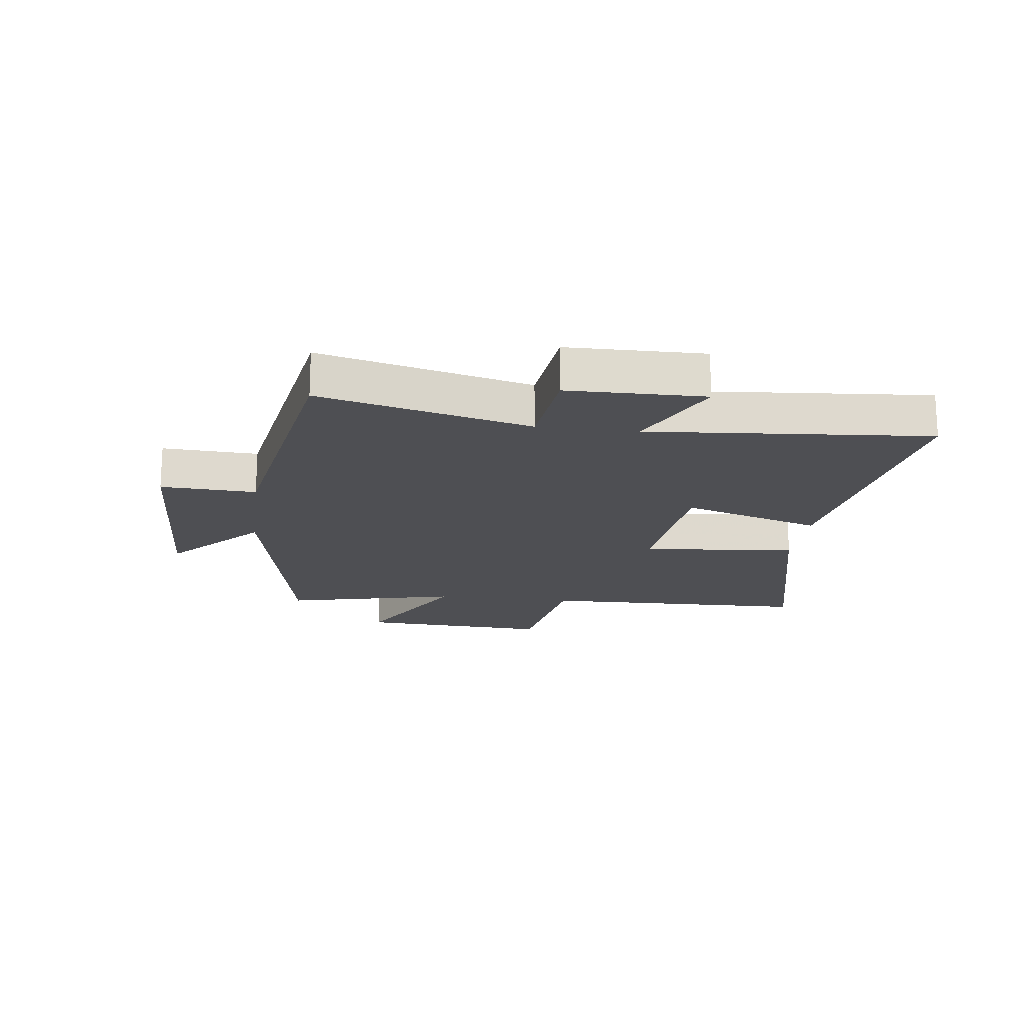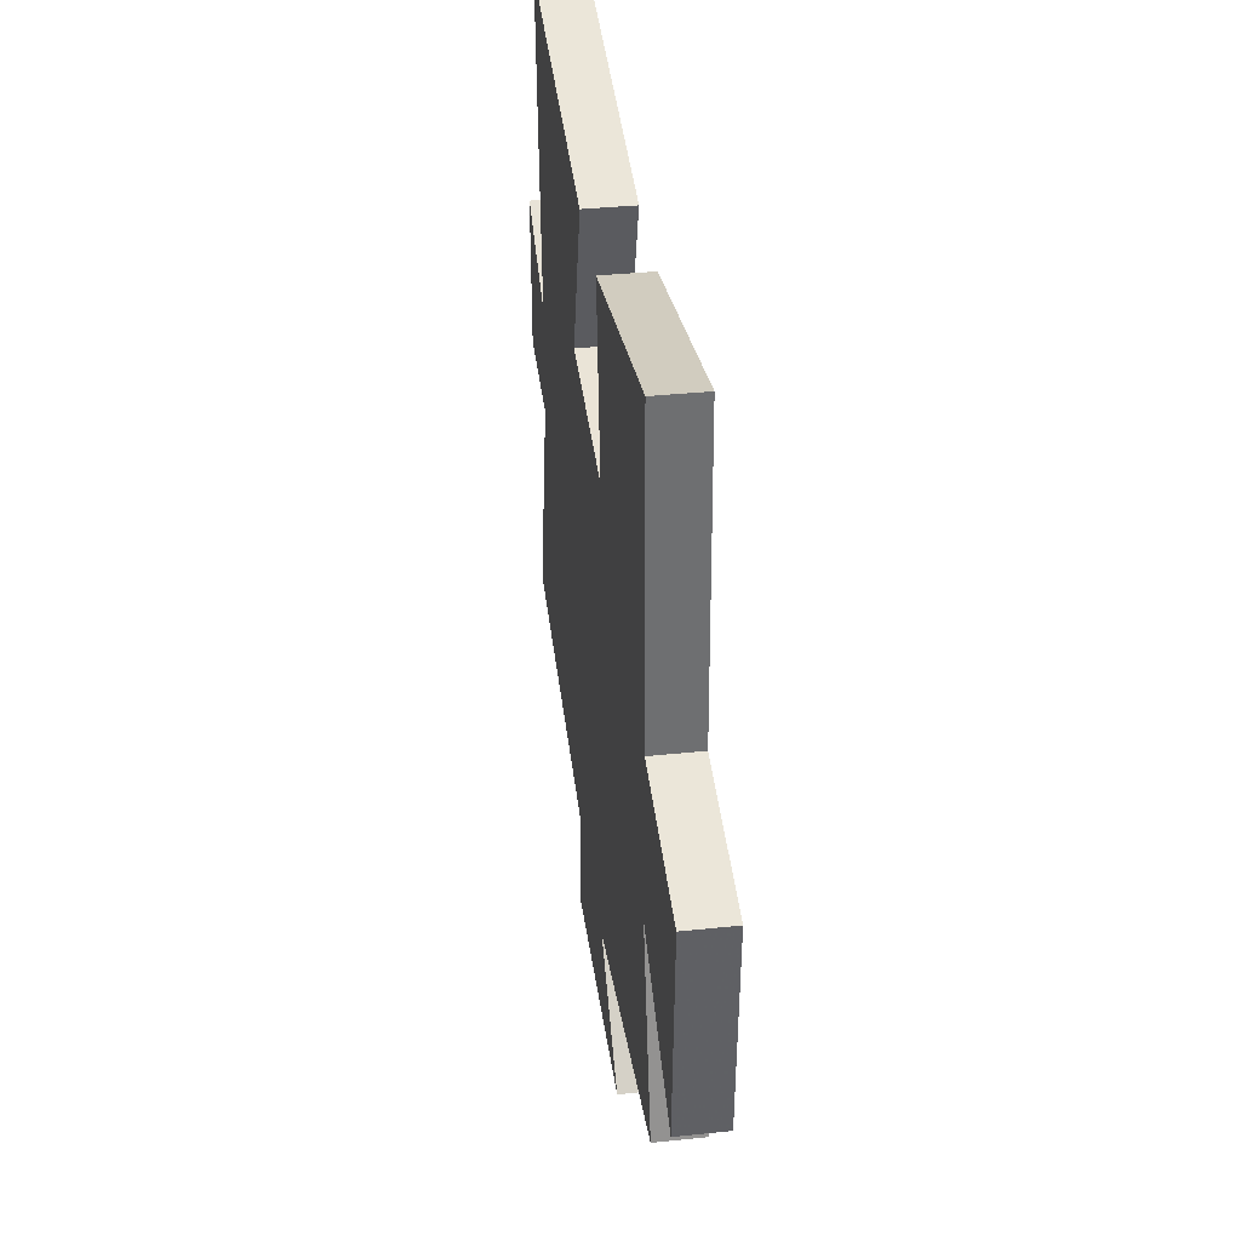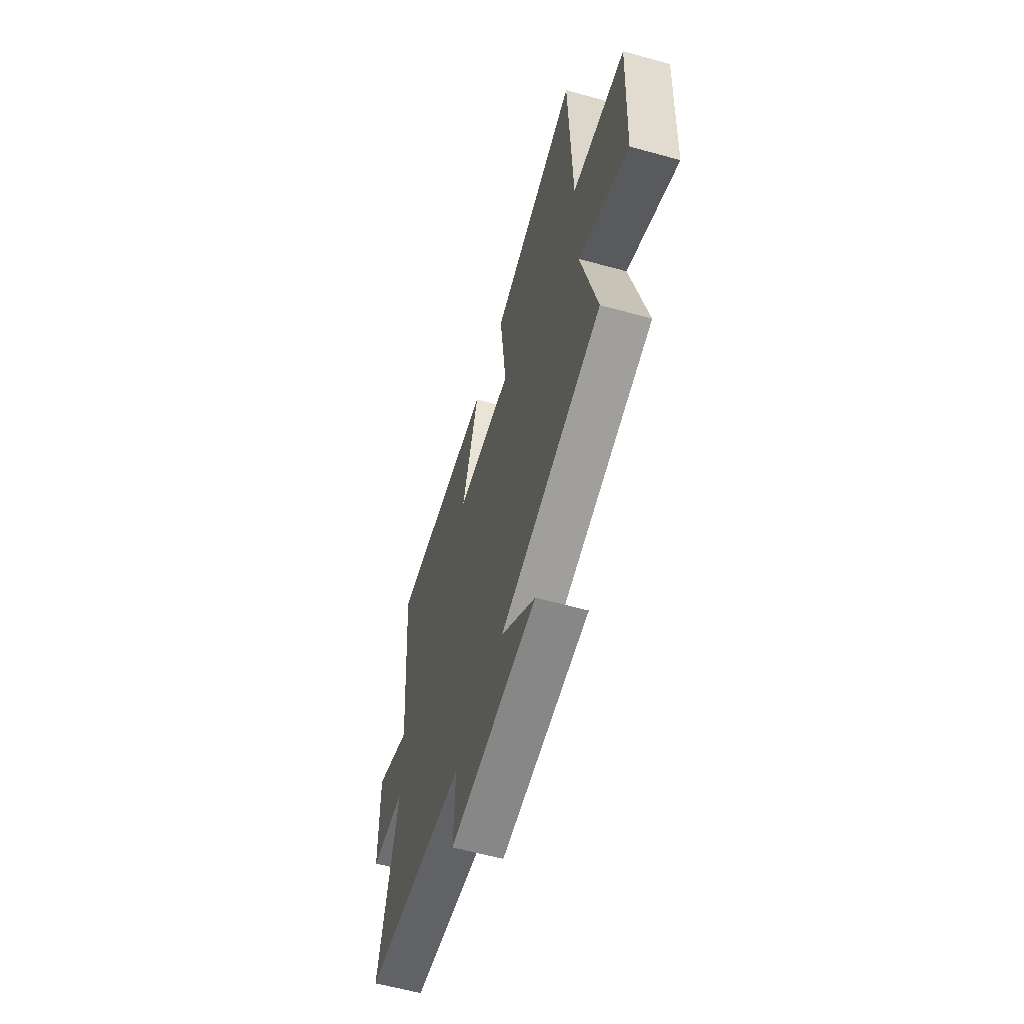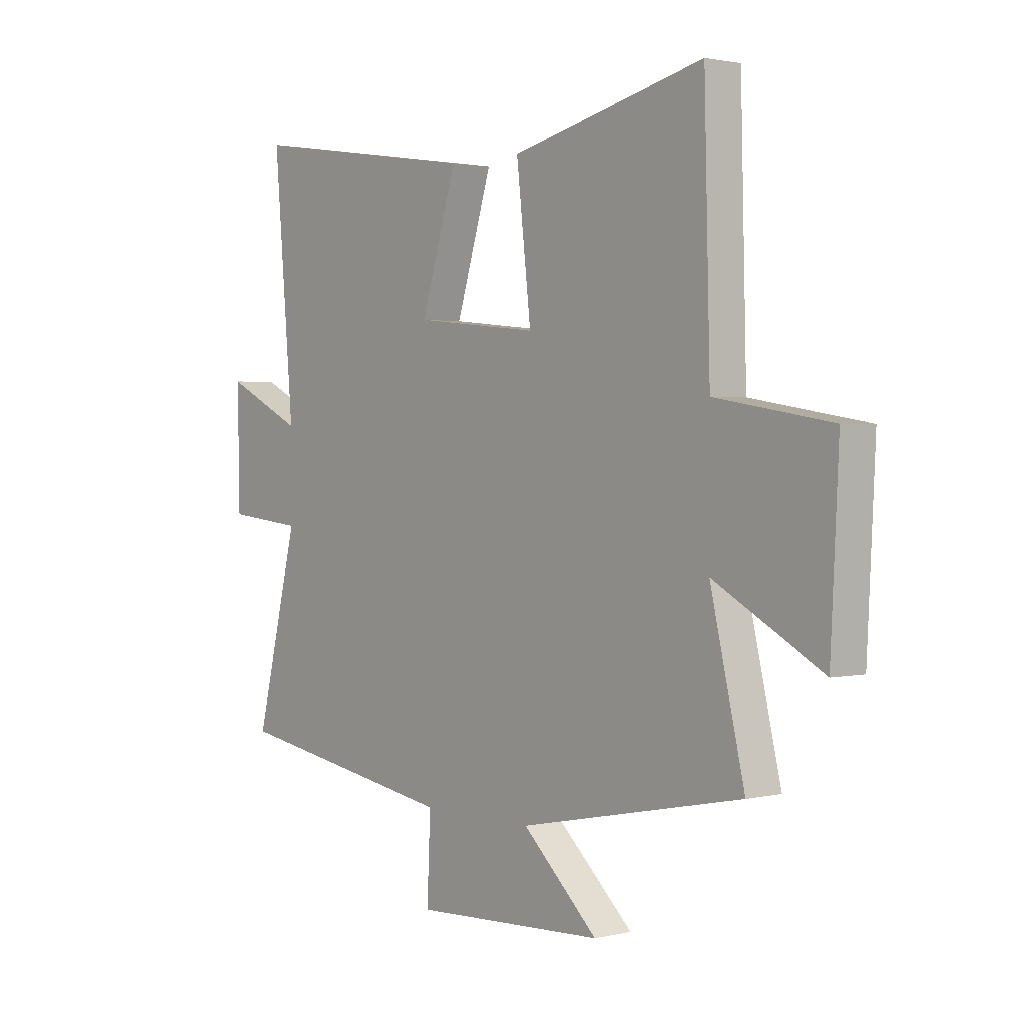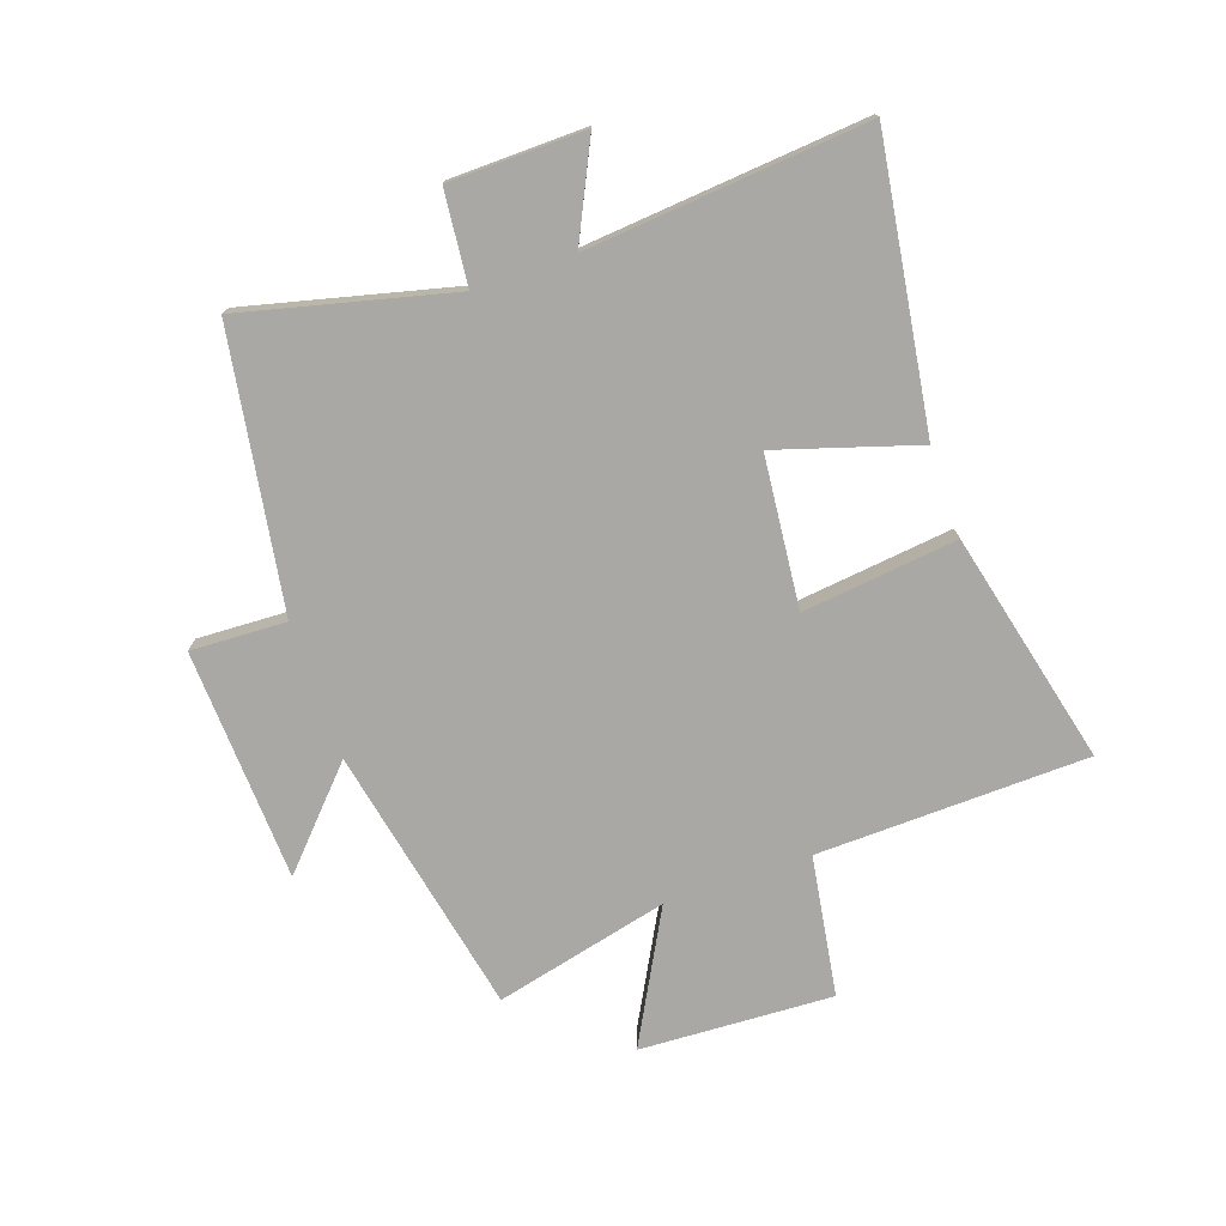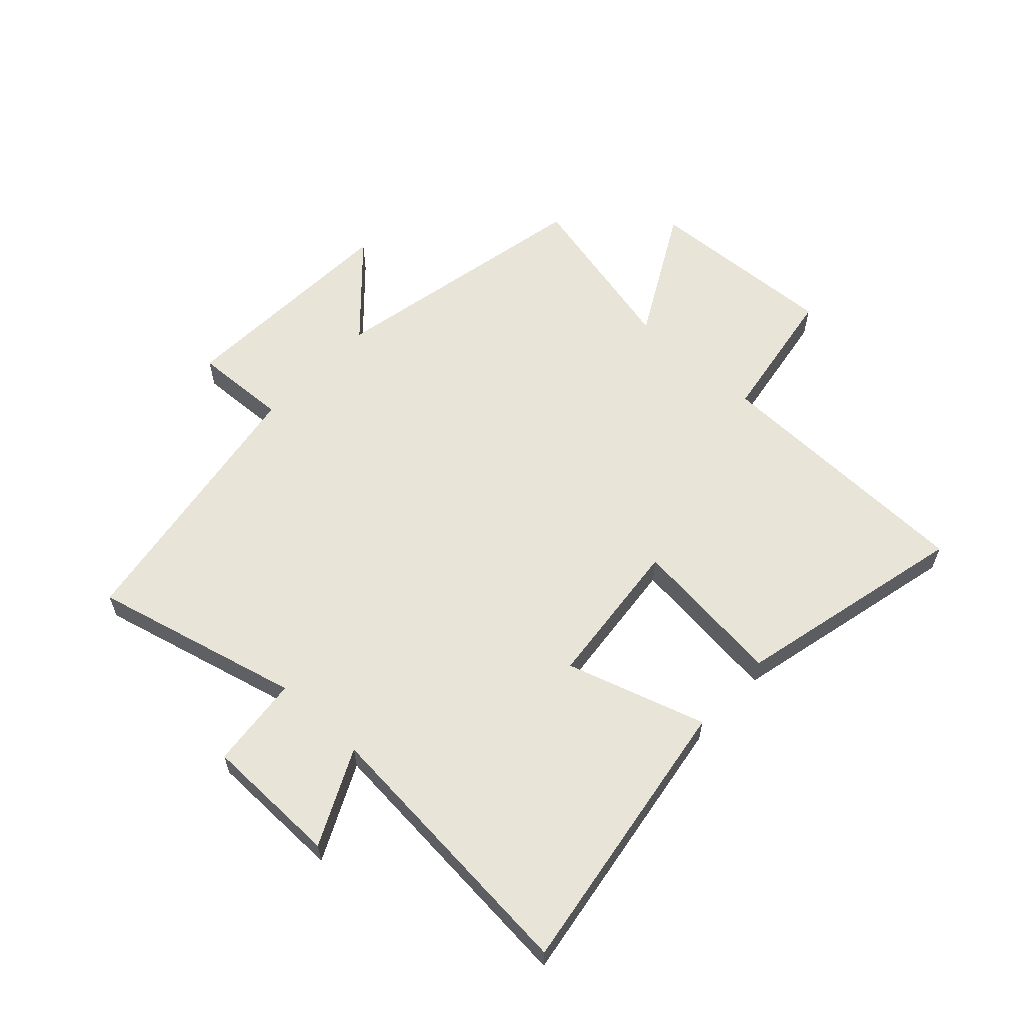
<metadata>
{"format":"obj","ext":"obj","renderer":"f3d","projection":"perspective","resolution":1024,"background":"white","views":[{"elev":-18.1,"azim":-97.5,"up":"+Y"},{"elev":37.5,"azim":82.4,"up":"+Z"},{"elev":-59.9,"azim":74.1,"up":"+Z"},{"elev":1.7,"azim":50.2,"up":"+Z"},{"elev":-75.1,"azim":-70.8,"up":"+Y"},{"elev":60.0,"azim":-47.2,"up":"+Y"}]}
</metadata>
<code>
v -0.588 0.07 -0.424
v -0.5 0.07 -0.069
v -0.658 0.07 -0.053
v -0.662 0.07 0.177
v -0.5 0.07 0.099
v -0.541 0.07 0.573
v -0.06 0.07 0.5
v -0.134 0.07 0.263
v 0.122 0.07 0.237
v 0.092 0.07 0.5
v 0.488 0.07 0.594
v 0.5 0.07 0.134
v 0.738 0.07 0.096
v 0.722 0.07 -0.232
v 0.5 0.07 -0.112
v 0.57 0.07 -0.407
v 0.112 0.07 -0.5
v 0.267 0.07 -0.644
v -0.127 0.07 -0.662
v -0.12 0.07 -0.5
v -0.588 0 -0.424
v -0.5 0 -0.069
v -0.658 0 -0.053
v -0.662 0 0.177
v -0.5 0 0.099
v -0.541 0 0.573
v -0.06 0 0.5
v -0.134 0 0.263
v 0.122 0 0.237
v 0.092 0 0.5
v 0.488 0 0.594
v 0.5 0 0.134
v 0.738 0 0.096
v 0.722 0 -0.232
v 0.5 0 -0.112
v 0.57 0 -0.407
v 0.112 0 -0.5
v 0.267 0 -0.644
v -0.127 0 -0.662
v -0.12 0 -0.5
f 17 18 19 20
f 20 1 2
f 17 20 2
f 16 17 2
f 15 16 2
f 12 13 14 15
f 11 12 15
f 10 11 15
f 9 10 15
f 15 2 3
f 9 15 3
f 8 9 3
f 5 6 7 8
f 5 8 3
f 3 4 5
f 40 39 38 37
f 22 21 40
f 22 40 37
f 22 37 36
f 22 36 35
f 35 34 33 32
f 35 32 31
f 35 31 30
f 35 30 29
f 23 22 35
f 23 35 29
f 23 29 28
f 28 27 26 25
f 23 28 25
f 25 24 23
f 1 21 22 2
f 2 22 23 3
f 3 23 24 4
f 4 24 25 5
f 5 25 26 6
f 6 26 27 7
f 7 27 28 8
f 8 28 29 9
f 9 29 30 10
f 10 30 31 11
f 11 31 32 12
f 12 32 33 13
f 13 33 34 14
f 14 34 35 15
f 15 35 36 16
f 16 36 37 17
f 17 37 38 18
f 18 38 39 19
f 19 39 40 20
f 20 40 21 1

</code>
